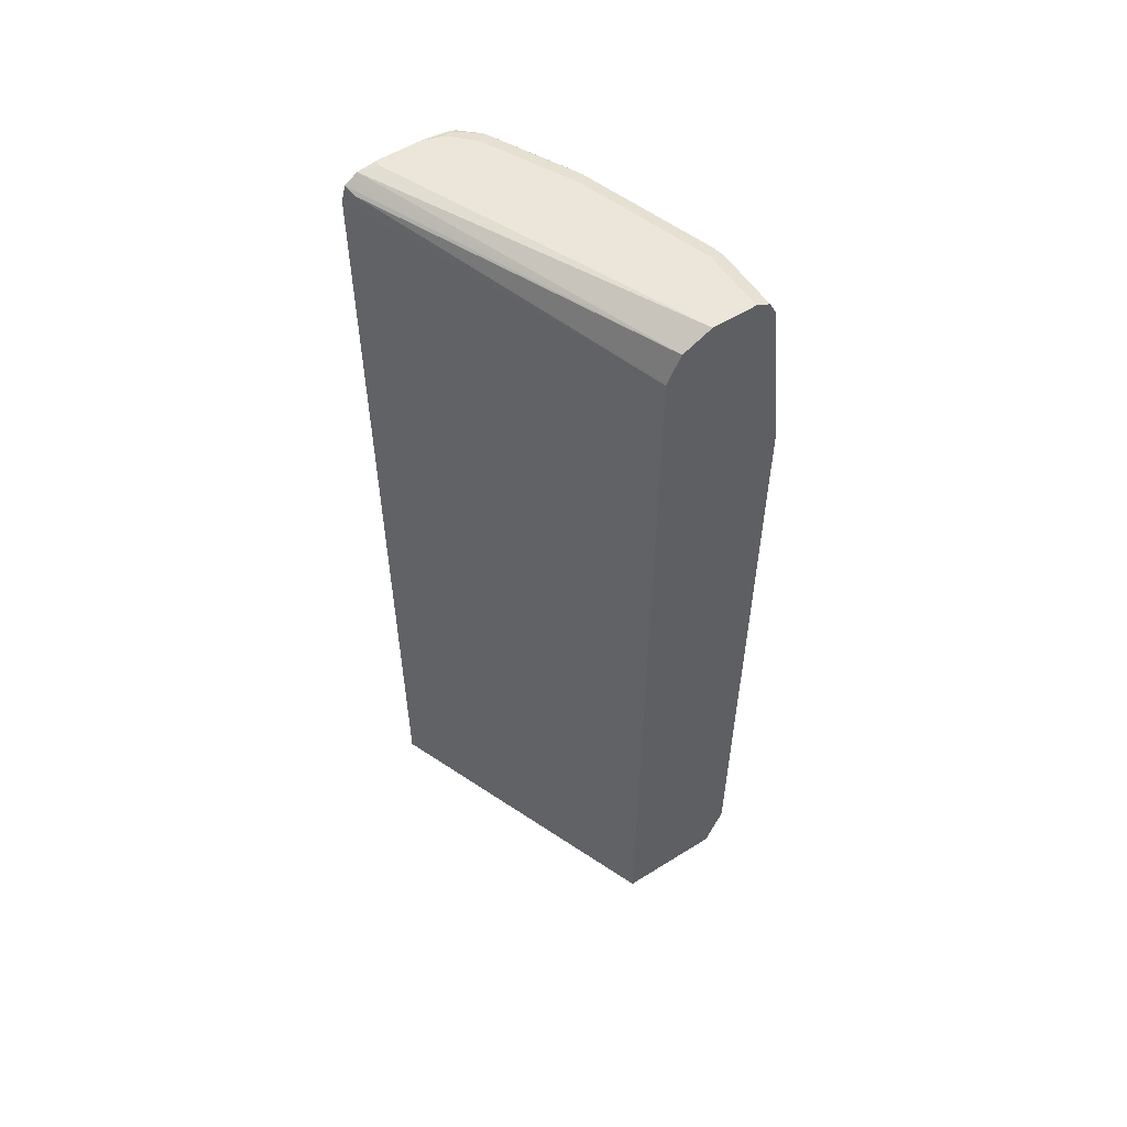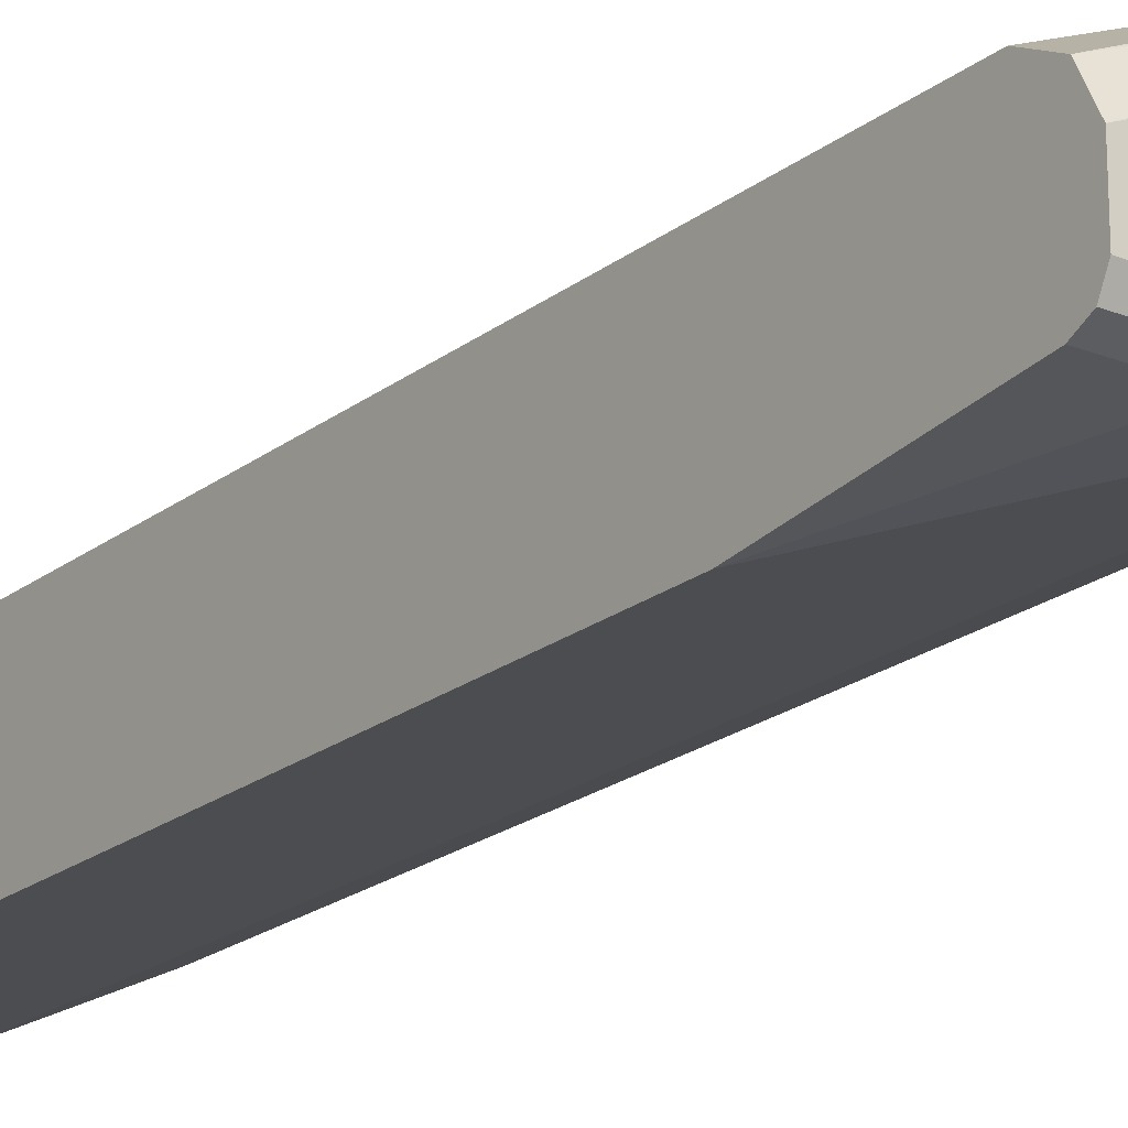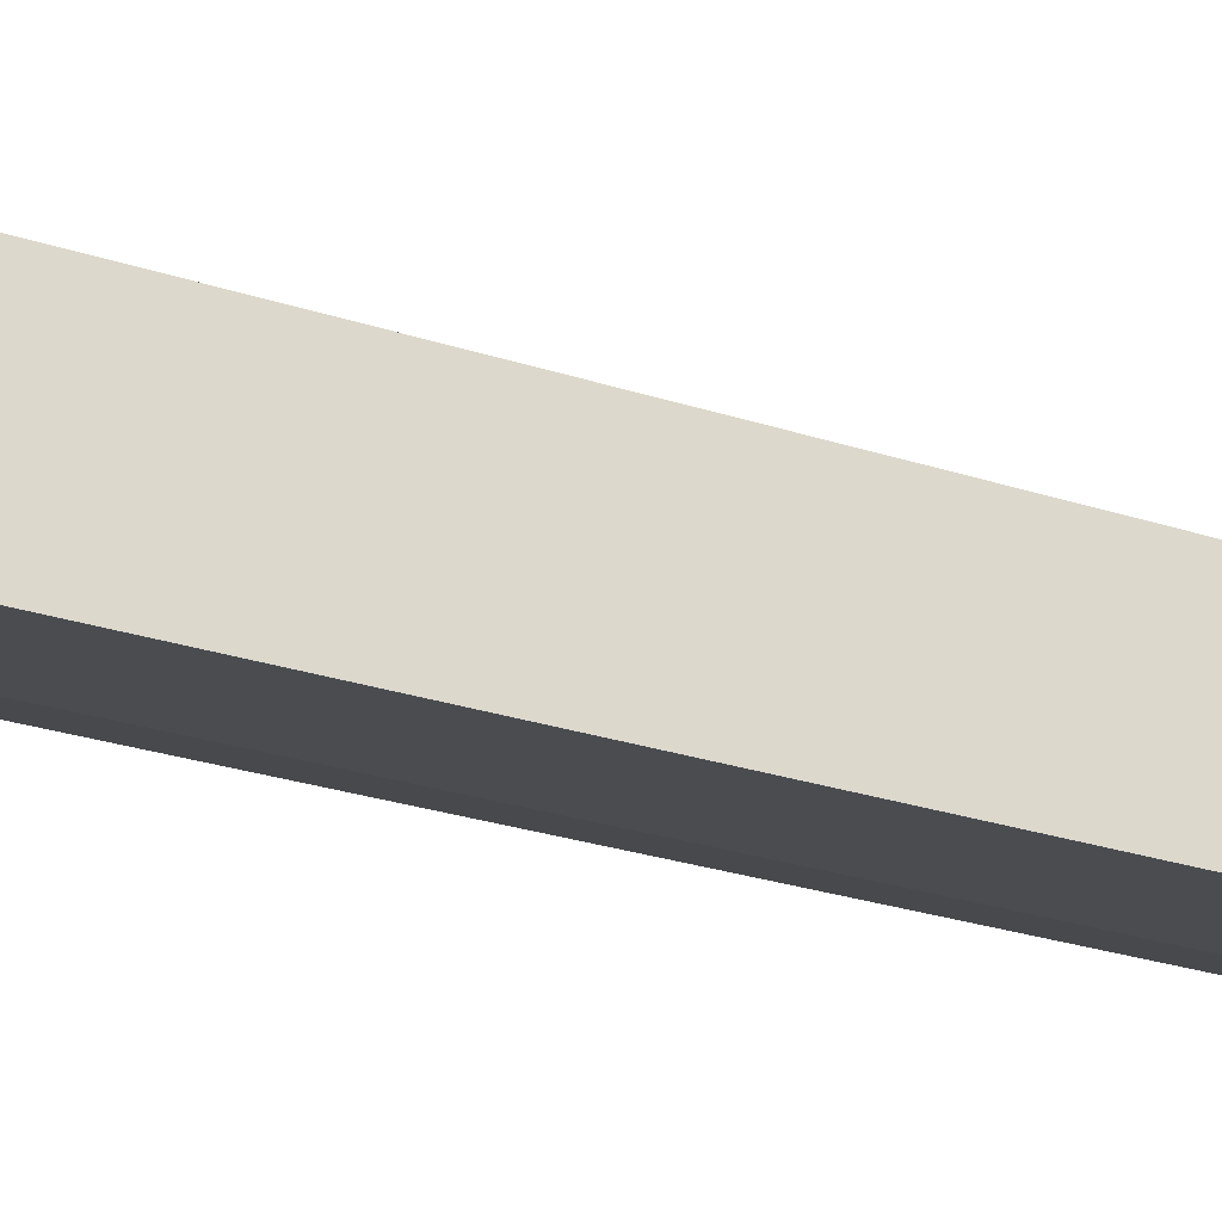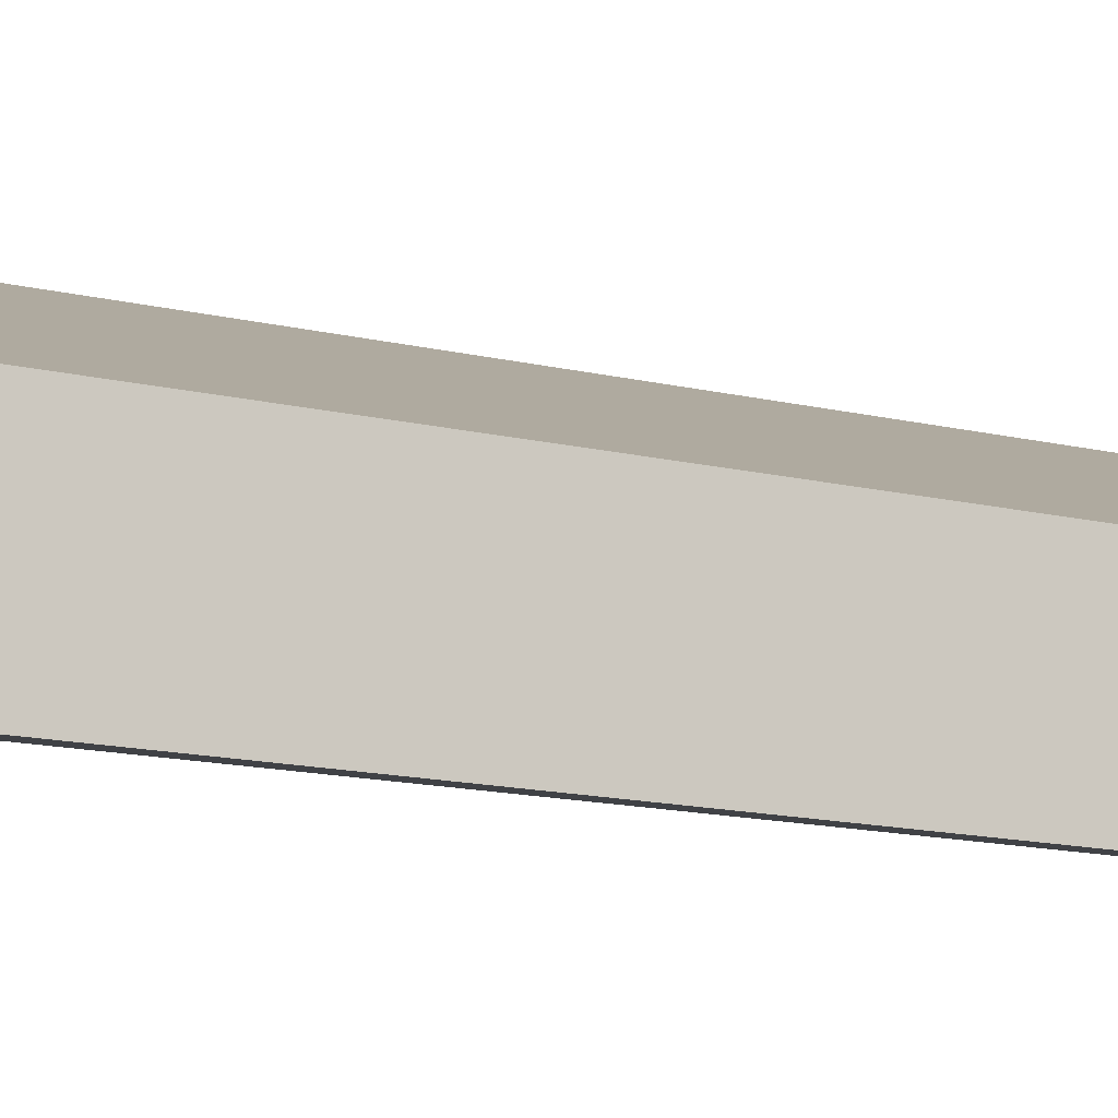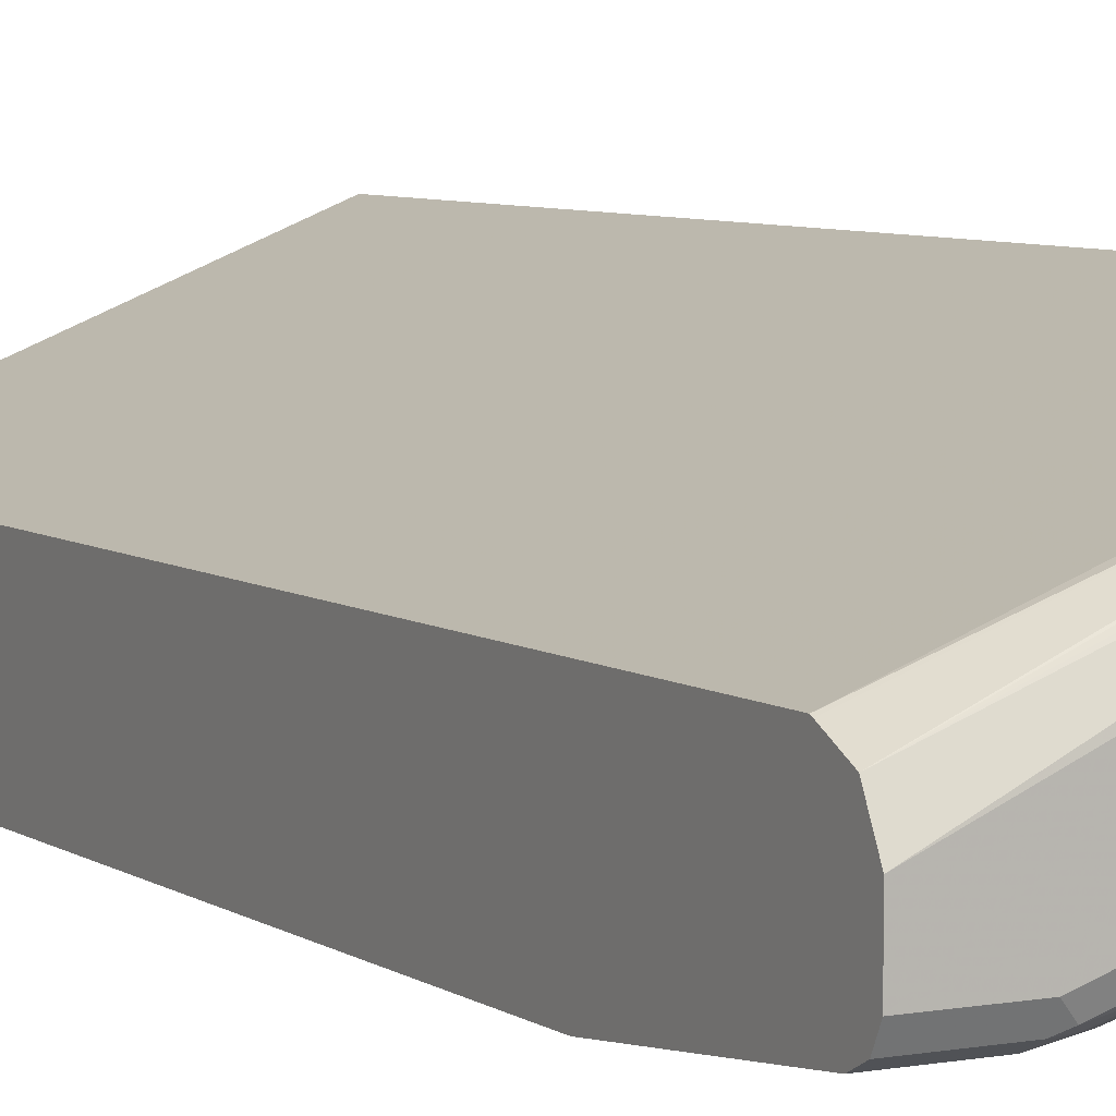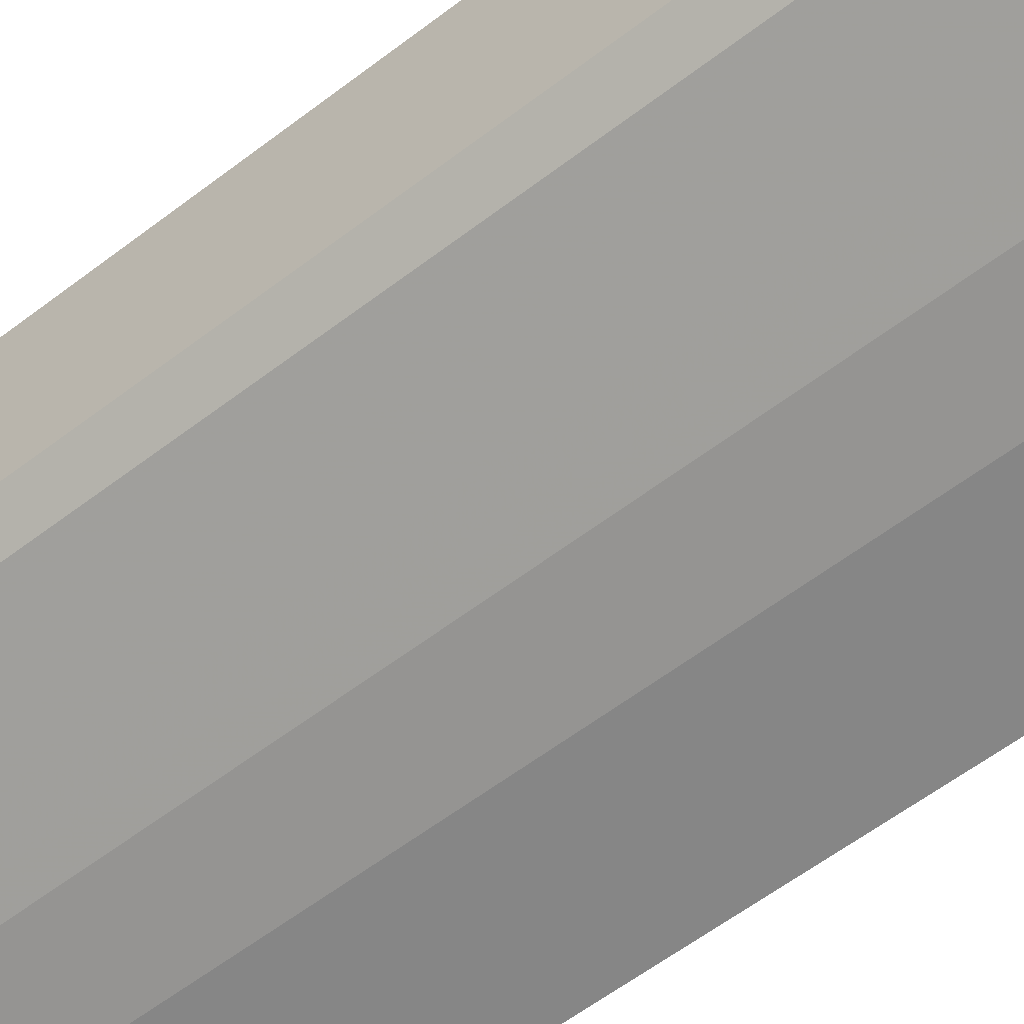
<metadata>
{"format":"obj","ext":"obj","renderer":"f3d","projection":"perspective","resolution":1024,"background":"white","views":[{"elev":55.7,"azim":56.7,"up":"+Y"},{"elev":-20.6,"azim":143.9,"up":"+Z"},{"elev":-24.2,"azim":60.6,"up":"+Z"},{"elev":-12.5,"azim":58.9,"up":"+Z"},{"elev":6.2,"azim":151.5,"up":"+Z"},{"elev":-55.2,"azim":-50.5,"up":"+Z"}]}
</metadata>
<code>
v -0.3241 -0.378 -0.2309
v -0.3057 -0.378 -0.2495
v -0.3241 -0.378 -0.1187
v -0.3241 0.4431 -0.2309
v -0.2433 -0.378 -0.2807
v -0.3057 0.4242 -0.2495
v -0.05711 -0.378 -0.2246
v -0.3241 0.4431 -0.1187
v -0.3241 0.4578 -0.2231
v -0.3119 0.4554 -0.237
v -0.2359 -0.378 -0.2844
v -0.2433 0.4304 -0.2807
v -0.2932 0.4367 -0.2558
v -0.05711 -0.378 -0.3181
v -0.05711 0.4304 -0.2246
v -0.3119 0.4554 -0.1248
v -0.3241 0.4578 -0.1223
v -0.3241 0.4623 -0.2186
v -0.3088 0.4631 -0.2339
v -0.2901 0.4538 -0.2526
v -0.2183 -0.378 -0.2932
v -0.2183 0.4367 -0.2932
v -0.2526 0.4538 -0.2714
v -0.1497 -0.378 -0.3181
v -0.05711 -0.3377 -0.335
v -0.05711 0.4323 -0.2255
v -0.05711 0.4554 -0.237
v -0.3241 0.4619 -0.1284
v -0.3241 0.4649 -0.2118
v -0.2714 0.4631 -0.2526
v -0.2994 0.4679 -0.2246
v -0.2059 -0.378 -0.2994
v -0.2433 0.4515 -0.276
v -0.2152 0.4444 -0.2901
v -0.1622 0.4367 -0.3119
v -0.2059 0.4304 -0.2994
v -0.2059 0.4554 -0.2869
v -0.2339 0.4631 -0.2714
v -0.1497 0.4304 -0.3181
v -0.05711 0.2985 -0.335
v -0.05711 0.4679 -0.262
v -0.3241 0.4653 -0.1336
v -0.3241 0.4656 -0.2059
v -0.3181 0.4679 -0.2059
v -0.2246 0.4679 -0.262
v -0.1591 0.4444 -0.3088
v -0.131 0.4515 -0.3135
v -0.1497 0.4554 -0.3057
v -0.1217 0.4631 -0.3088
v -0.1685 0.4679 -0.2807
v -0.1123 0.4491 -0.3181
v -0.05711 0.4491 -0.3181
v -0.05711 0.4679 -0.2994
v -0.3181 0.4679 -0.1497
v -0.3241 0.4679 -0.1497
v -0.3241 0.4679 -0.1872
v -0.1123 0.4616 -0.3119
v -0.1123 0.4679 -0.2994
v -0.05711 0.461 -0.3122
v -0.05711 0.4616 -0.3119
f 27 41 42
f 27 42 28
f 29 43 44
f 29 44 31
f 30 31 38
f 31 56 55
f 31 55 54
f 31 54 41
f 31 41 53
f 24 40 25
f 31 44 56
f 24 39 40
f 19 31 30
f 24 32 36
f 23 38 37
f 23 30 38
f 23 37 33
f 22 39 36
f 22 35 39
f 22 46 35
f 22 34 46
f 22 33 34
f 22 23 33
f 21 36 32
f 31 53 58
f 24 36 39
f 31 58 50
f 57 60 59
f 31 45 38
f 19 29 31
f 53 57 58
f 53 60 57
f 51 59 52
f 51 57 59
f 49 58 57
f 49 50 58
f 47 57 51
f 47 49 57
f 47 48 49
f 46 48 47
f 43 56 44
f 31 50 45
f 42 54 55
f 40 51 52
f 39 51 40
f 39 47 51
f 38 50 49
f 38 45 50
f 38 49 48
f 37 38 48
f 35 47 39
f 35 46 47
f 34 48 46
f 34 37 48
f 33 37 34
f 41 54 42
f 19 23 20
f 21 22 36
f 18 29 19
f 4 9 10
f 3 15 8
f 3 7 15
f 2 12 5
f 2 6 12
f 1 6 2
f 1 4 6
f 1 9 4
f 1 18 9
f 1 29 18
f 1 43 29
f 1 56 43
f 4 10 6
f 1 55 56
f 1 17 28
f 1 8 17
f 1 3 8
f 1 7 3
f 1 14 7
f 1 24 14
f 1 32 24
f 1 21 32
f 1 11 21
f 1 5 11
f 1 2 5
f 19 30 23
f 1 28 42
f 5 12 11
f 1 42 55
f 6 13 12
f 17 27 28
f 6 10 13
f 16 26 27
f 16 27 17
f 15 26 16
f 14 24 25
f 13 23 22
f 13 20 23
f 11 22 21
f 11 12 22
f 10 20 13
f 10 19 20
f 9 19 10
f 12 13 22
f 9 18 19
f 7 14 25
f 7 25 40
f 7 40 52
f 7 52 59
f 7 60 53
f 7 53 41
f 7 59 60
f 7 27 26
f 7 26 15
f 8 15 16
f 8 16 17
f 7 41 27

</code>
